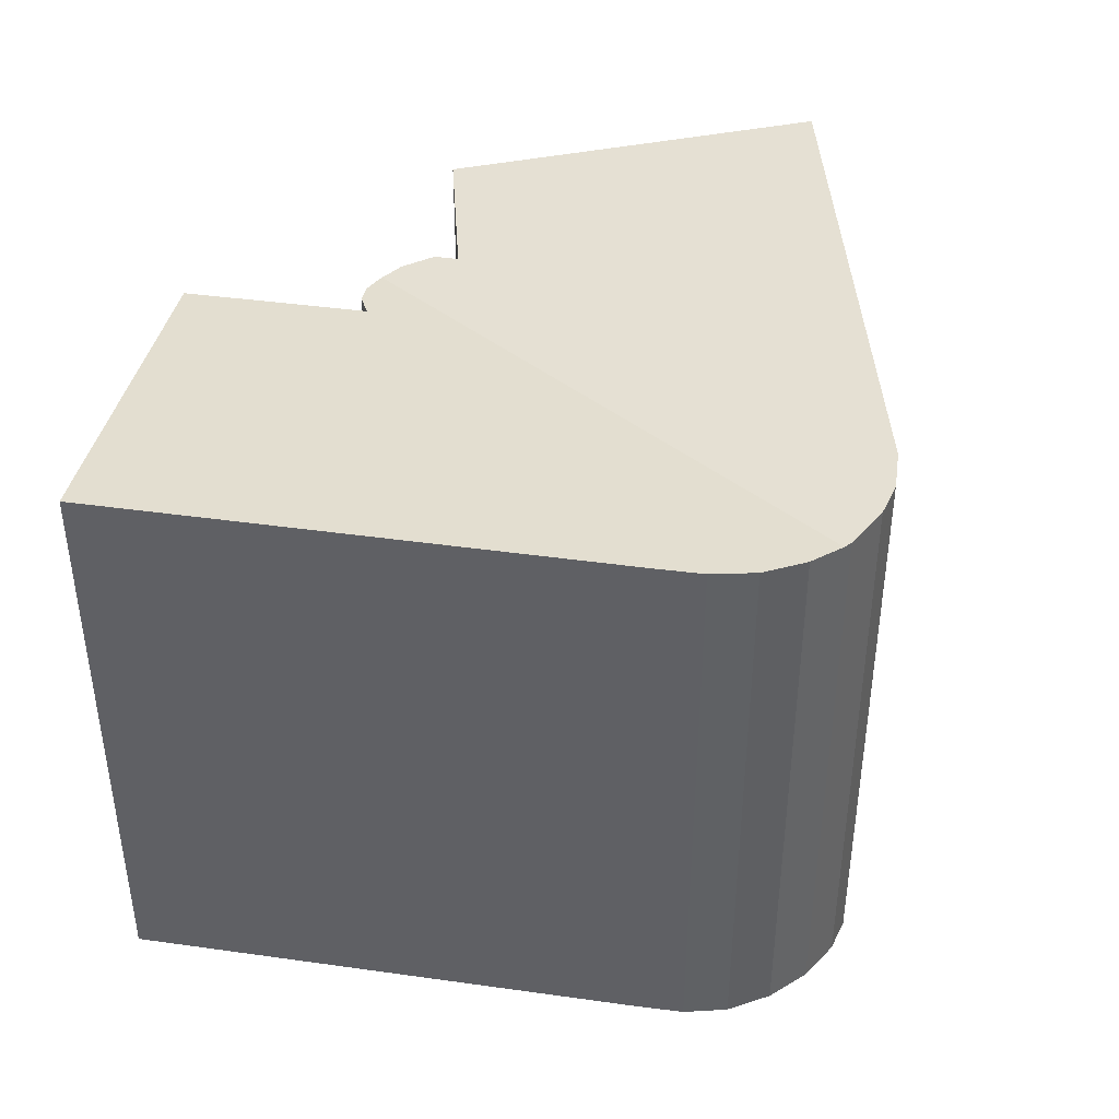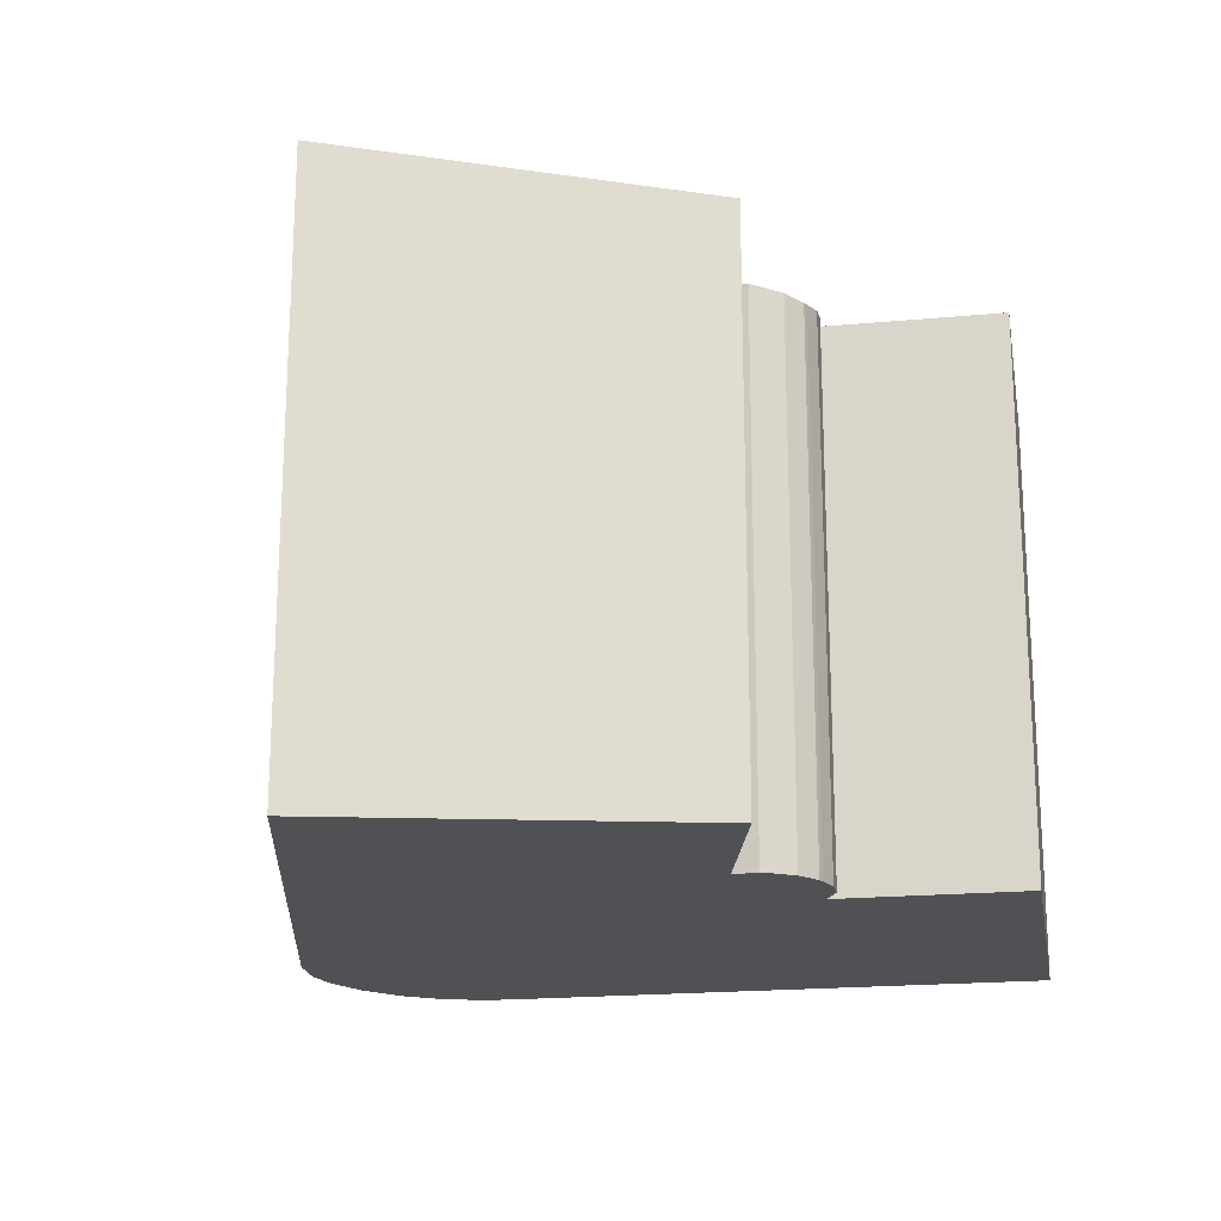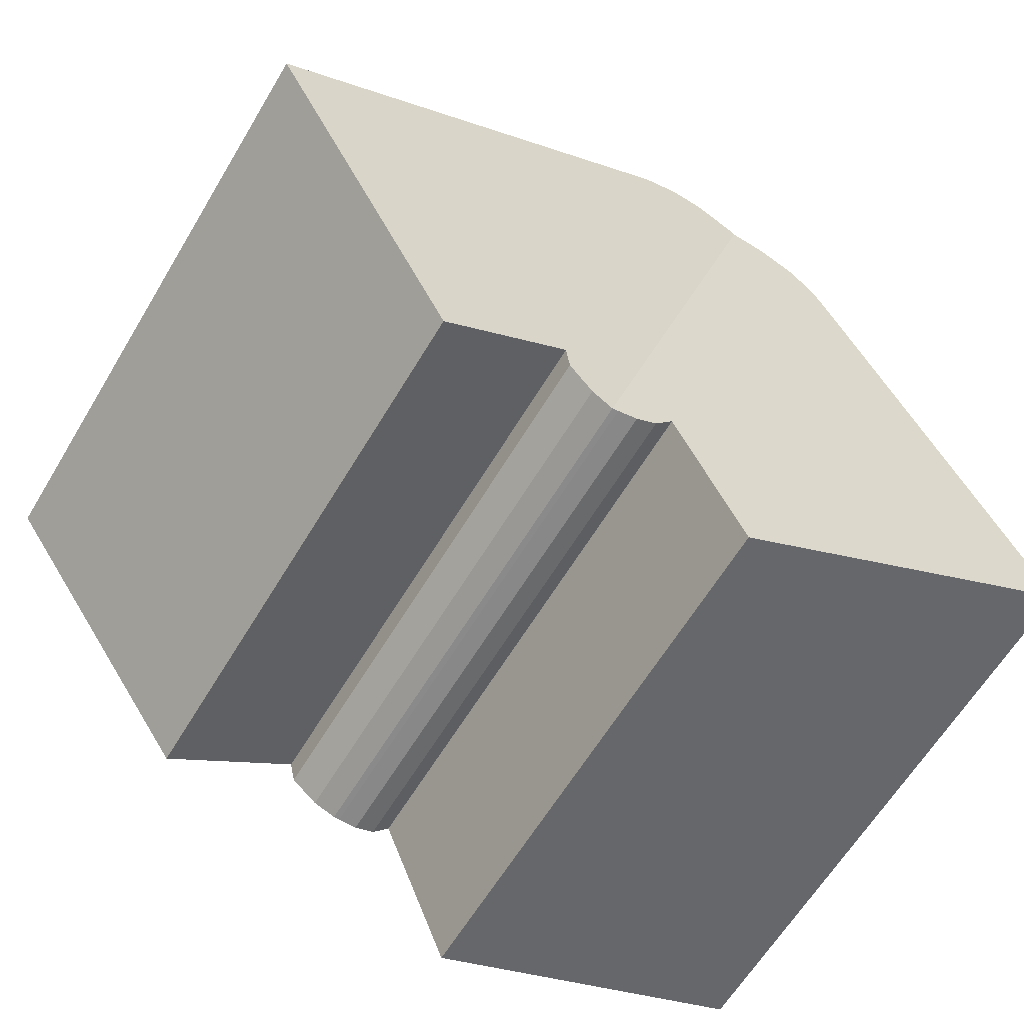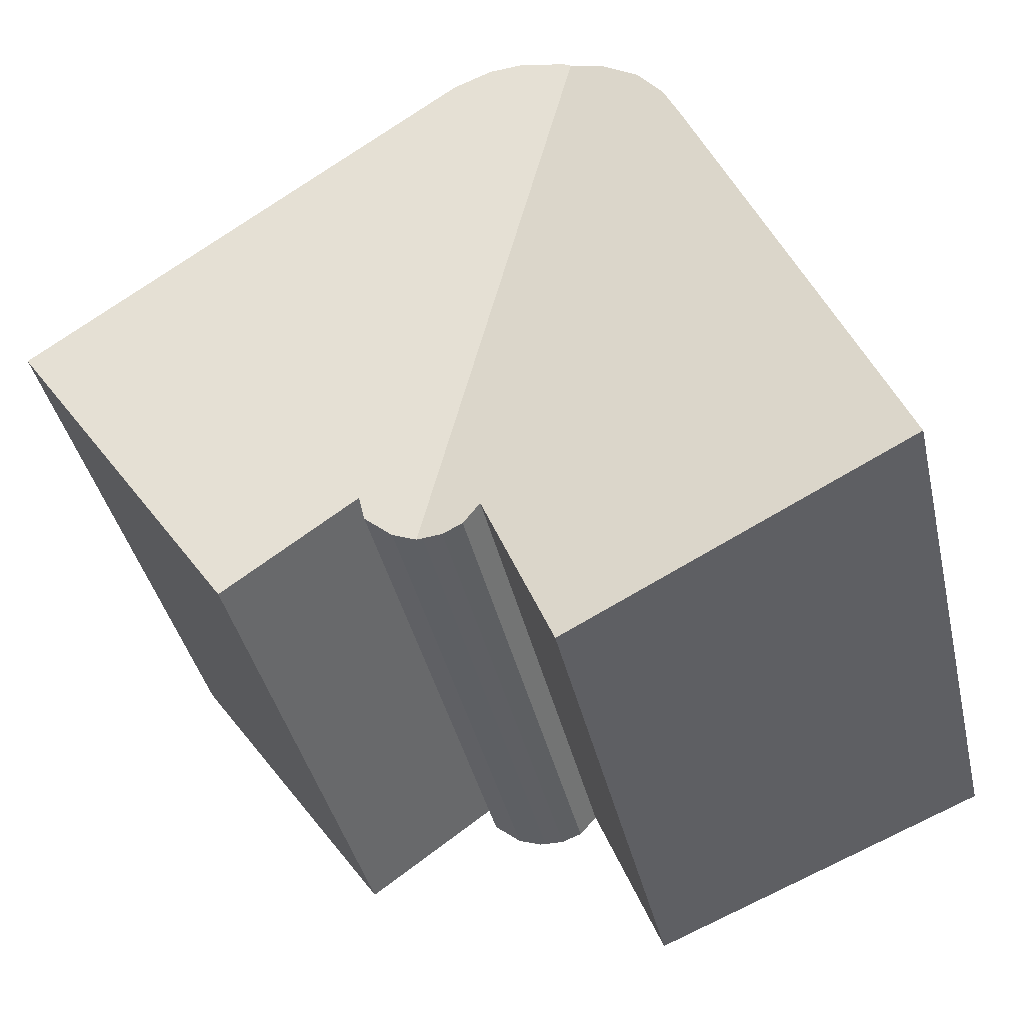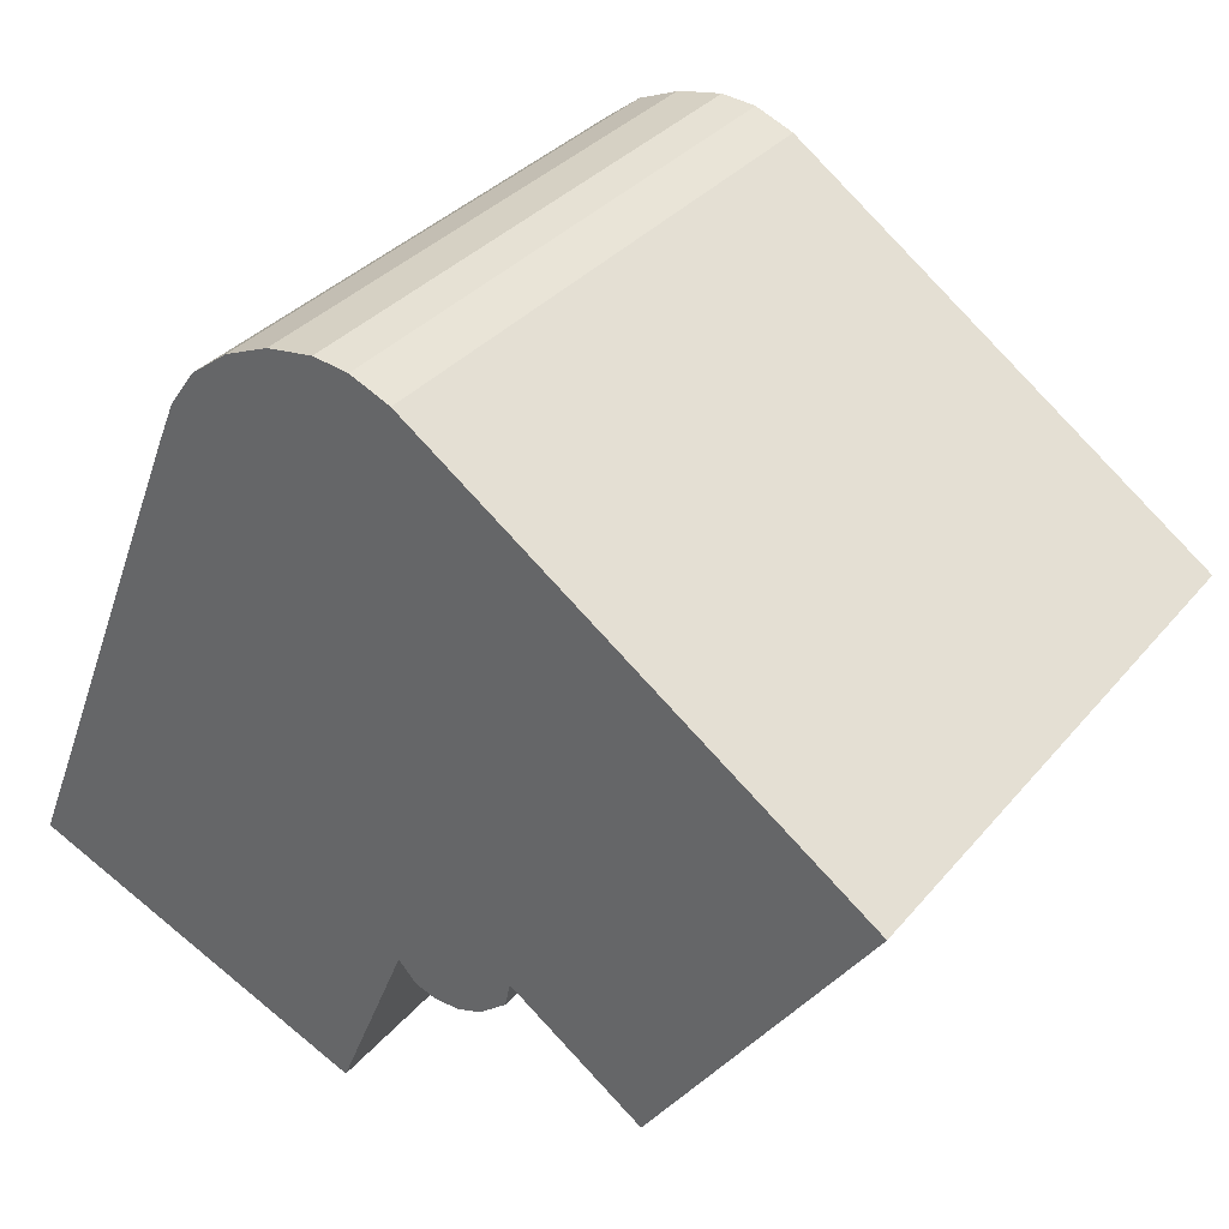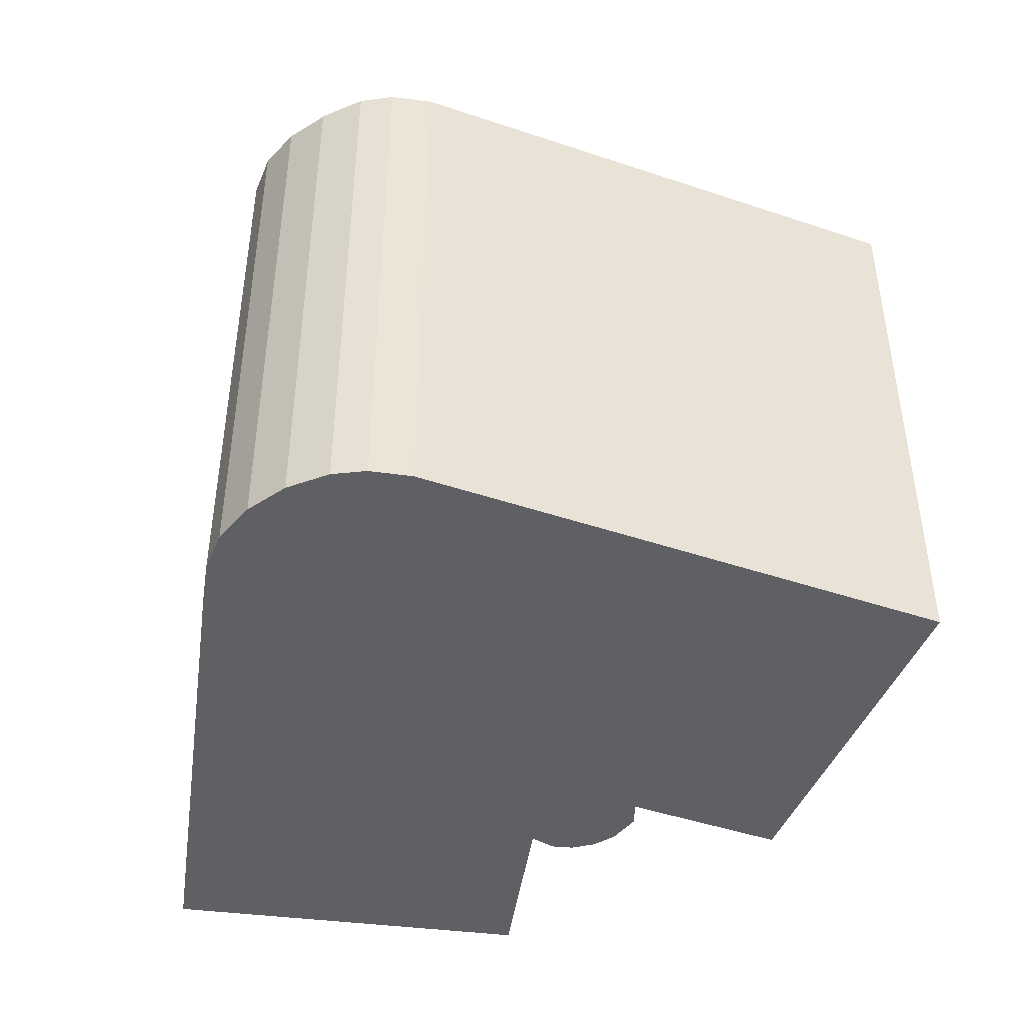
<metadata>
{"format":"obj","ext":"obj","renderer":"f3d","projection":"perspective","resolution":1024,"background":"white","views":[{"elev":42.3,"azim":-58.5,"up":"+Y"},{"elev":-19.9,"azim":121.8,"up":"+Y"},{"elev":-62.9,"azim":149.0,"up":"+Z"},{"elev":-40.5,"azim":-167.1,"up":"+Z"},{"elev":34.0,"azim":33.6,"up":"+Z"},{"elev":-45.1,"azim":13.9,"up":"+Y"}]}
</metadata>
<code>
v  9.795 18.59 19.05
v  7.502 18.79 17.68
v  8.679 18.7 18.58
v  15.09 17.14 0.207
v  6.687 18.83 16.54
v  6.122 18.83 15.21
v  3.36 18.83 8.346
v  13.09 17.4 1.031
v  0 18.83 1.153e-15
v  13.64 17.31 0.432
v  14.29 17.23 0.202
v  14.9 17.16 0.201
v  10.88 17.4 -4.378
v  15.23 17.15 0.256
v  15.83 17.21 0.462
v  16.68 17.34 1.159
v  16.86 17.42 1.94
v  27.91 18.83 8.747
v  20.72 18.83 13.82
v  13.81 18.83 18.7
v  12.56 18.8 19.23
v  11.46 18.74 19.37
v  10.04 18.62 19.16
v  21.06 17.42 -1.023
v  14.9 -1.231e-17 0.201
v  15.09 -1.268e-17 0.207
v  14.29 -1.237e-17 0.202
v  13.64 -2.645e-17 0.432
v  0 0 0
v  10.88 2.681e-16 -4.378
v  15.83 -2.829e-17 0.462
v  15.23 -1.568e-17 0.256
v  13.09 -6.313e-17 1.031
v  21.06 6.264e-17 -1.023
v  16.86 -1.188e-16 1.94
v  16.68 -7.097e-17 1.159
v  6.122 -9.311e-16 15.21
v  3.36 -5.11e-16 8.346
v  6.687 -1.013e-15 16.54
v  7.502 -1.083e-15 17.68
v  8.679 -1.137e-15 18.58
v  10.04 -1.173e-15 19.16
v  9.795 -1.167e-15 19.05
v  11.46 -1.186e-15 19.37
v  12.56 -1.178e-15 19.23
v  13.81 -1.145e-15 18.7
v  27.91 -5.356e-16 8.747
v  20.72 -8.463e-16 13.82
g defaultobject
f 1 2 3
f 2 1 4
f 2 4 5
f 5 4 6
f 6 4 7
f 7 4 8
f 7 8 9
f 8 4 10
f 10 4 11
f 11 4 12
f 13 9 8
f 1 14 4
f 14 1 15
f 15 1 16
f 16 1 17
f 17 1 18
f 18 1 19
f 19 1 20
f 20 1 21
f 21 1 22
f 22 1 23
f 18 24 17
f 4 25 12
f 25 4 26
f 12 27 11
f 27 12 25
f 11 28 10
f 28 11 27
f 13 29 9
f 29 13 30
f 31 14 15
f 14 31 4
f 4 31 26
f 26 31 32
f 10 33 8
f 33 10 28
f 34 17 24
f 17 34 35
f 8 30 13
f 30 8 33
f 35 16 17
f 16 35 36
f 29 7 9
f 7 29 6
f 6 29 37
f 37 29 38
f 37 5 6
f 5 37 39
f 39 2 5
f 2 39 40
f 40 3 2
f 3 40 41
f 41 1 3
f 1 42 23
f 42 1 41
f 42 41 43
f 23 44 22
f 44 23 42
f 22 45 21
f 45 22 44
f 21 46 20
f 46 21 45
f 46 19 20
f 19 46 18
f 18 46 47
f 47 46 48
f 47 24 18
f 24 47 34
f 36 15 16
f 15 36 31
f 43 44 42
f 44 43 45
f 45 43 41
f 45 41 40
f 45 40 46
f 46 40 39
f 46 39 48
f 48 39 37
f 48 37 38
f 48 38 47
f 47 38 29
f 47 29 35
f 47 35 34
f 29 33 35
f 33 29 30
f 33 36 35
f 36 33 28
f 36 28 31
f 31 28 27
f 31 27 25
f 31 25 32
f 32 25 26

</code>
